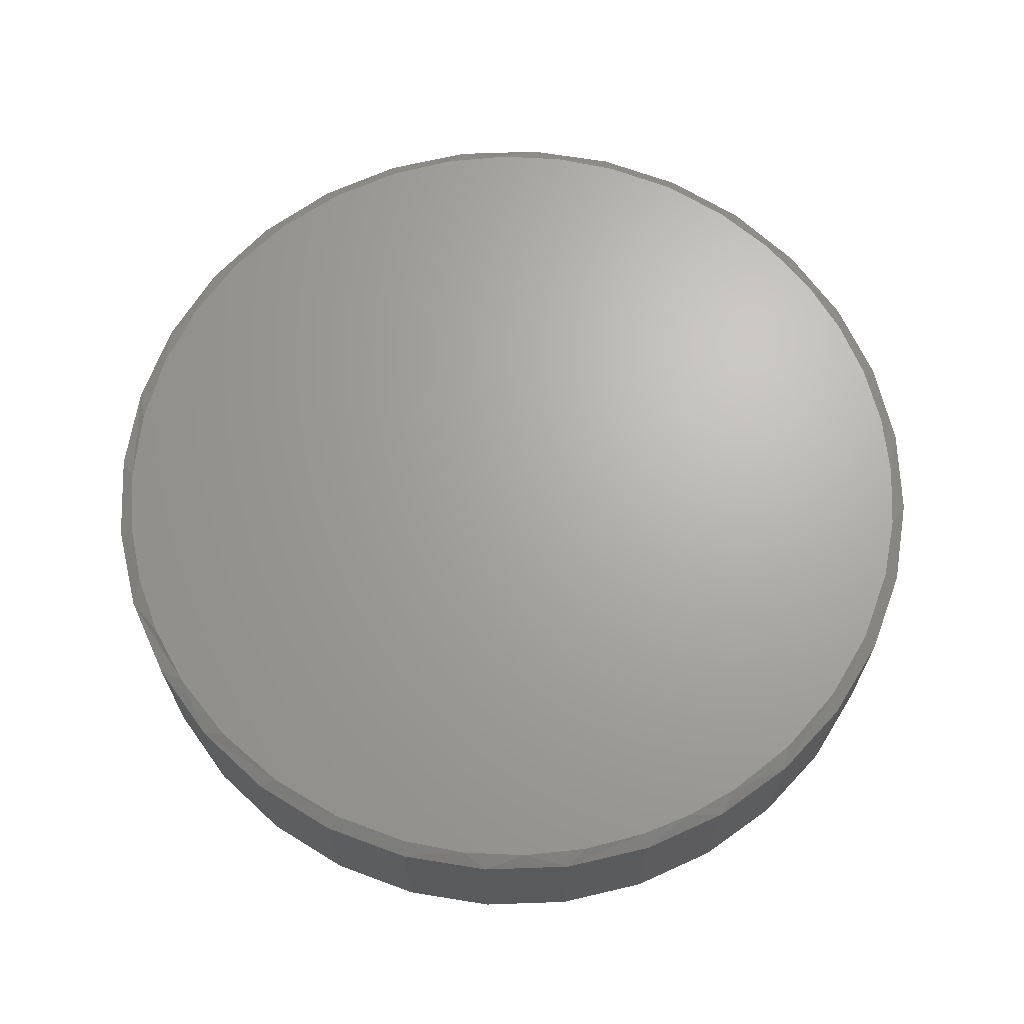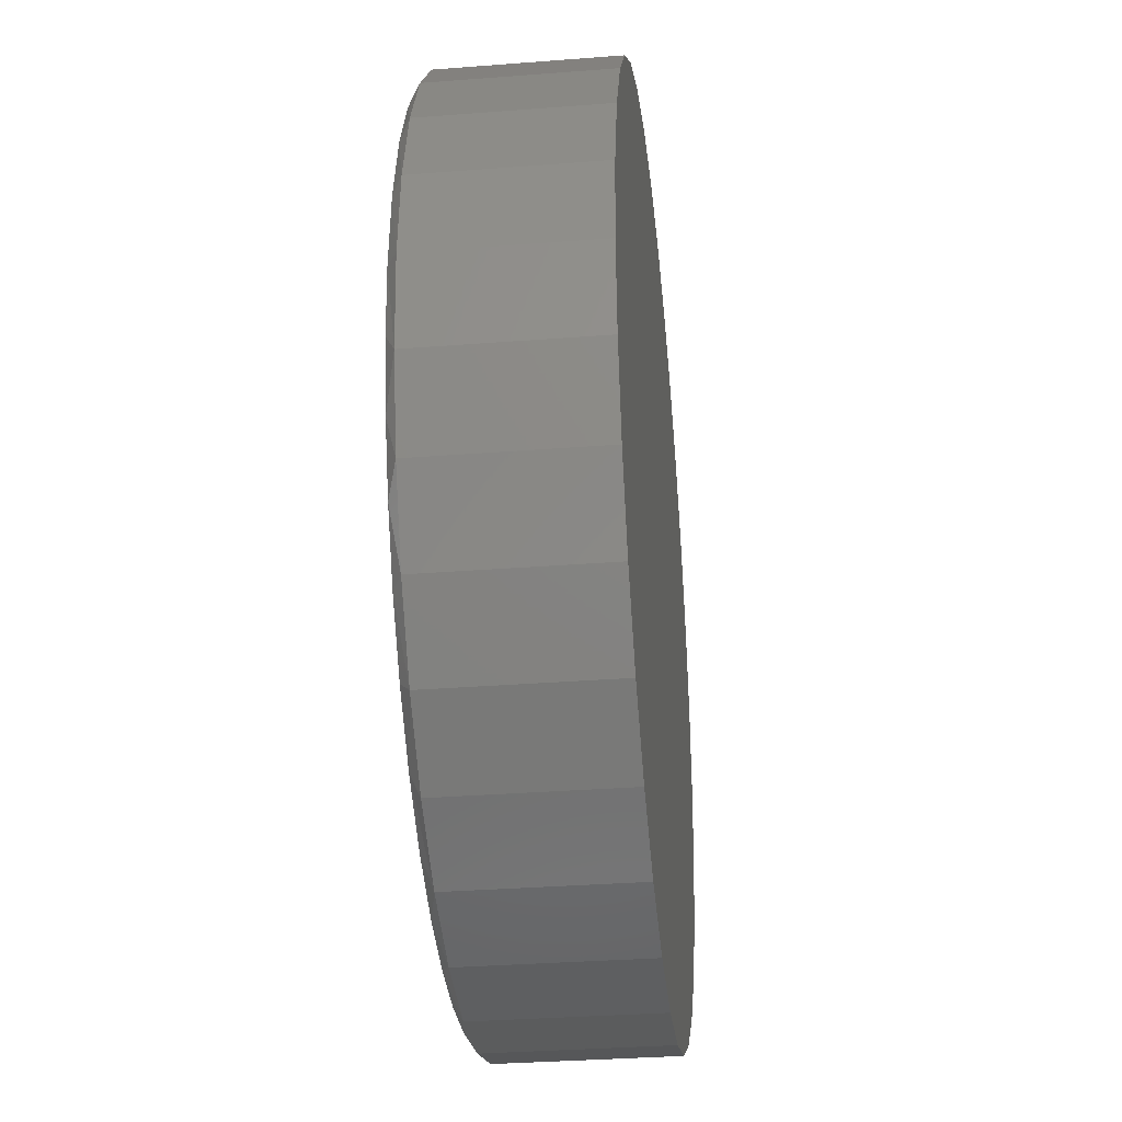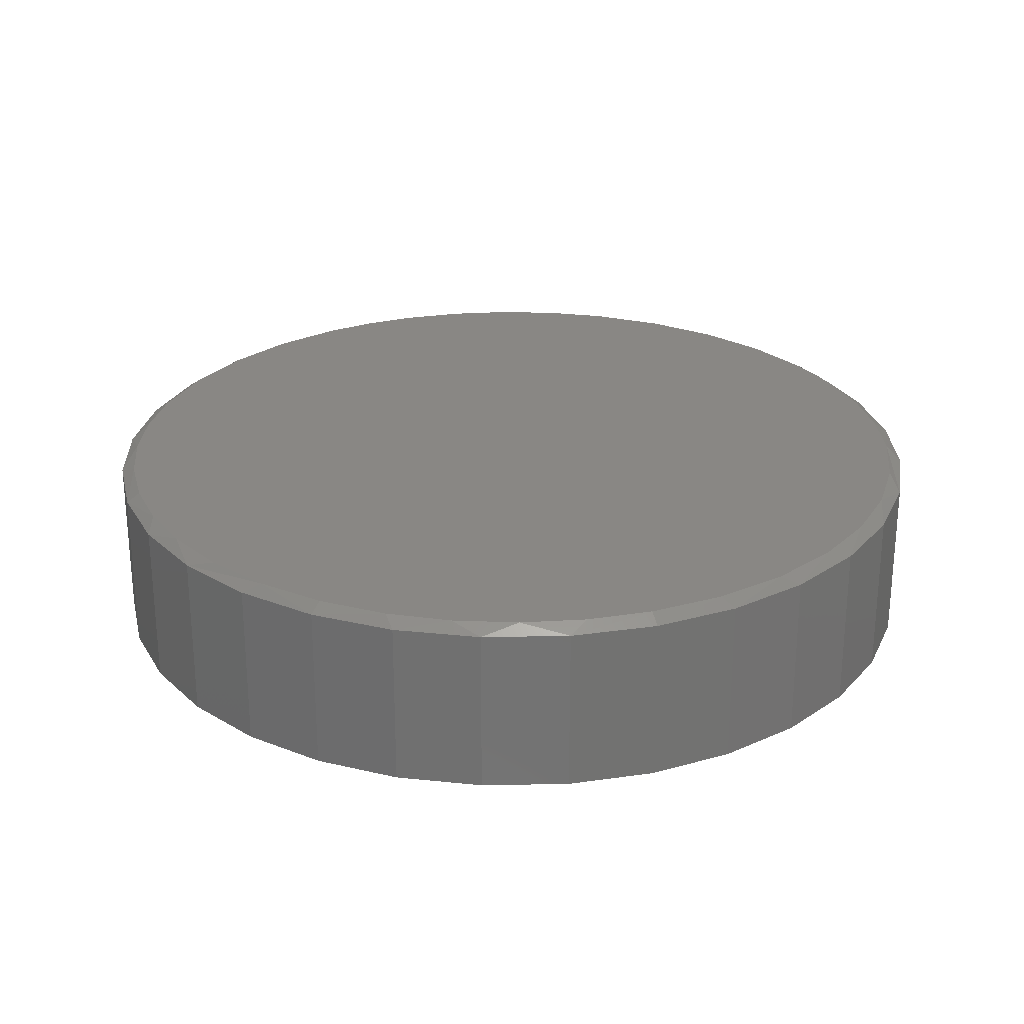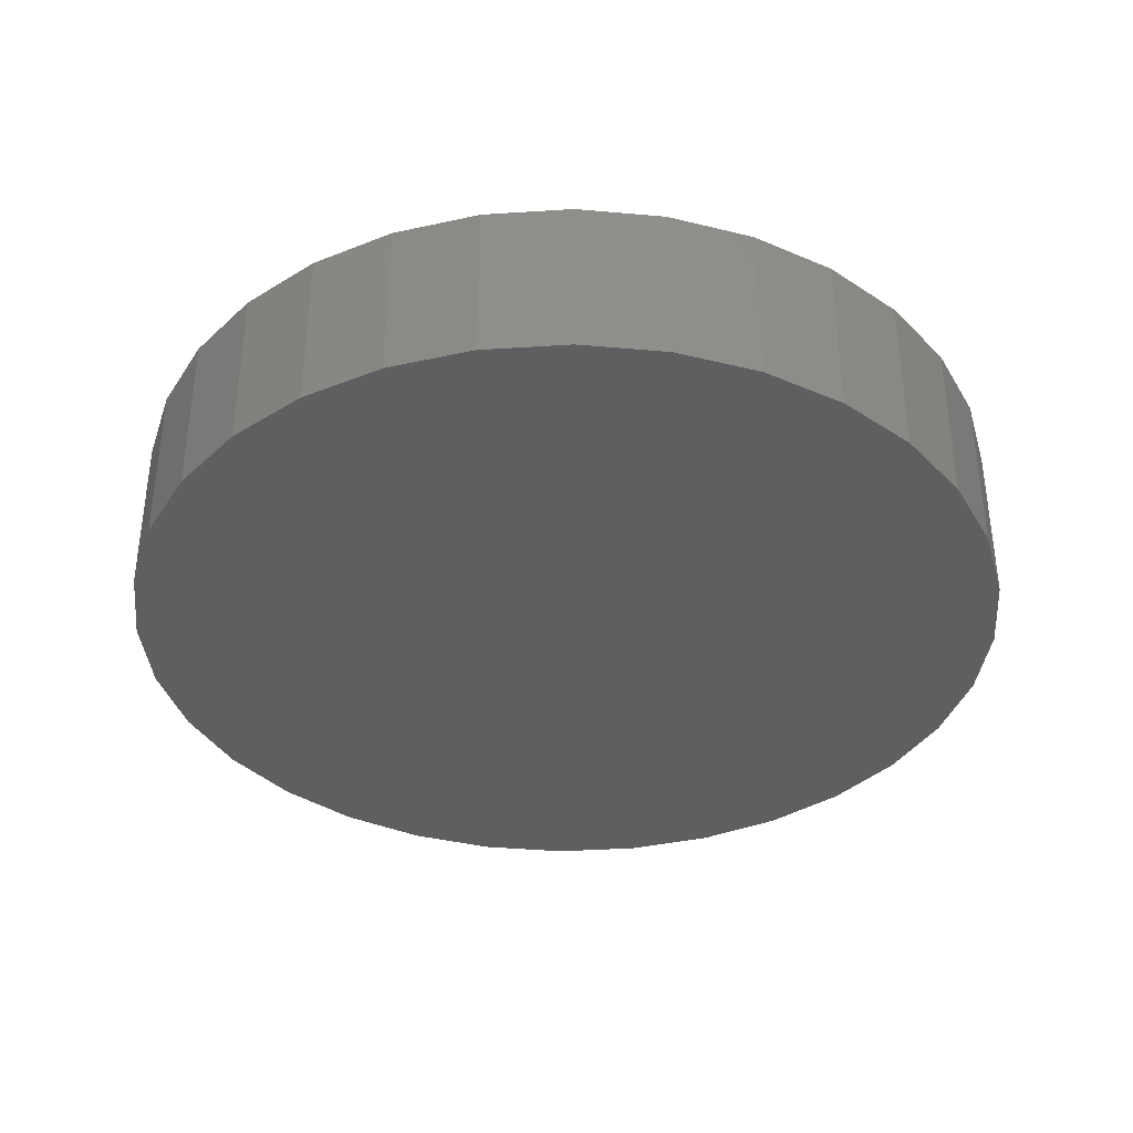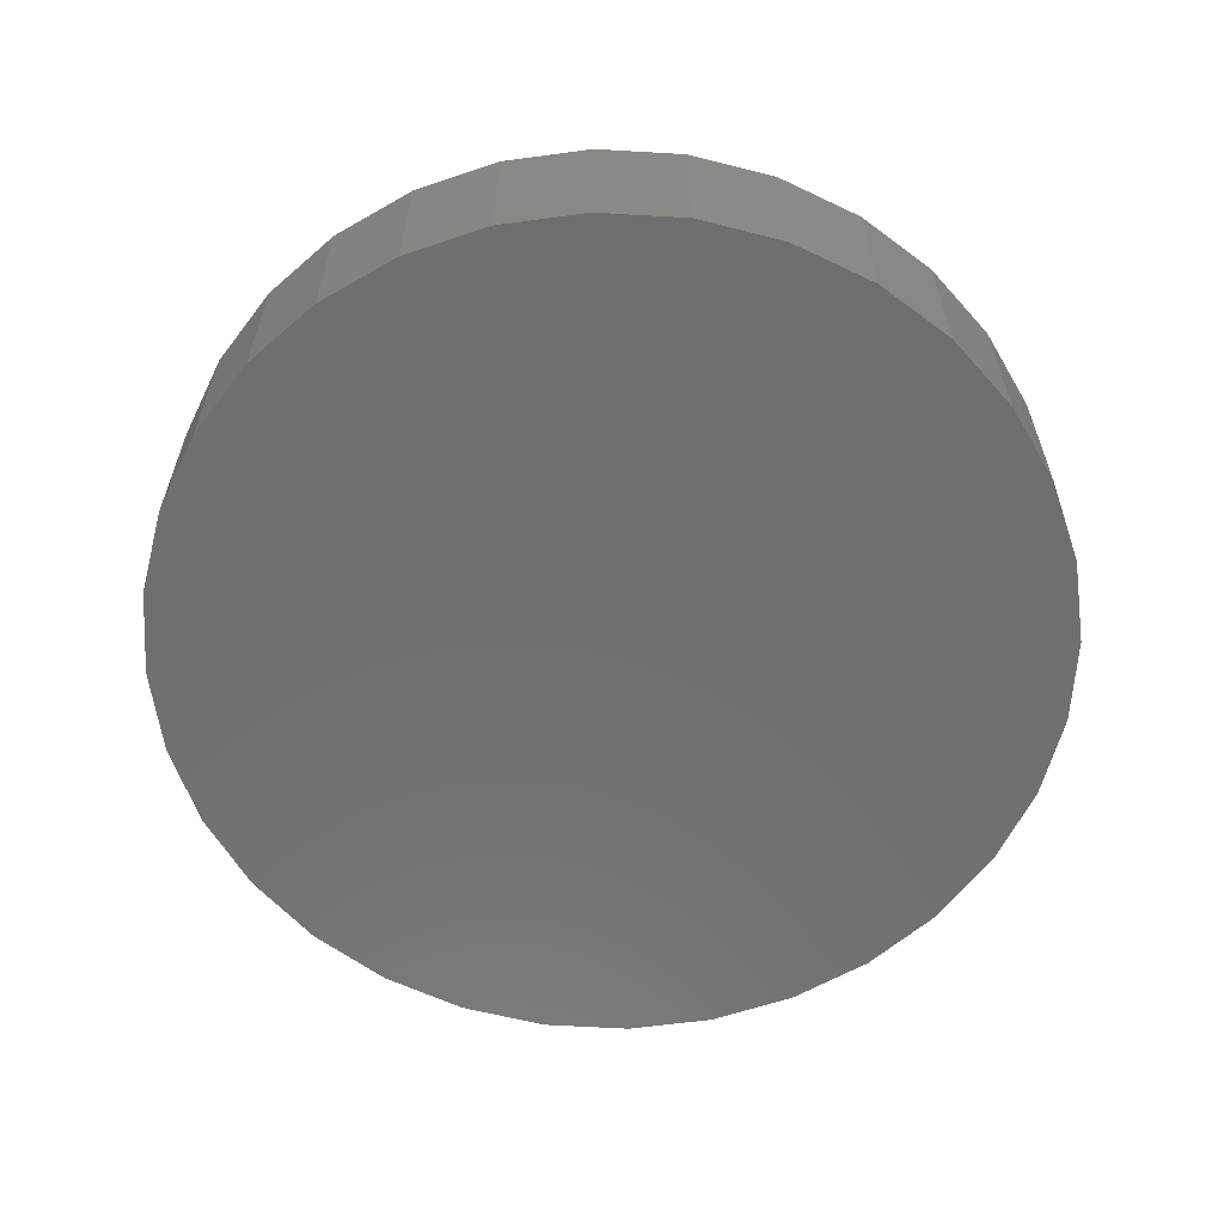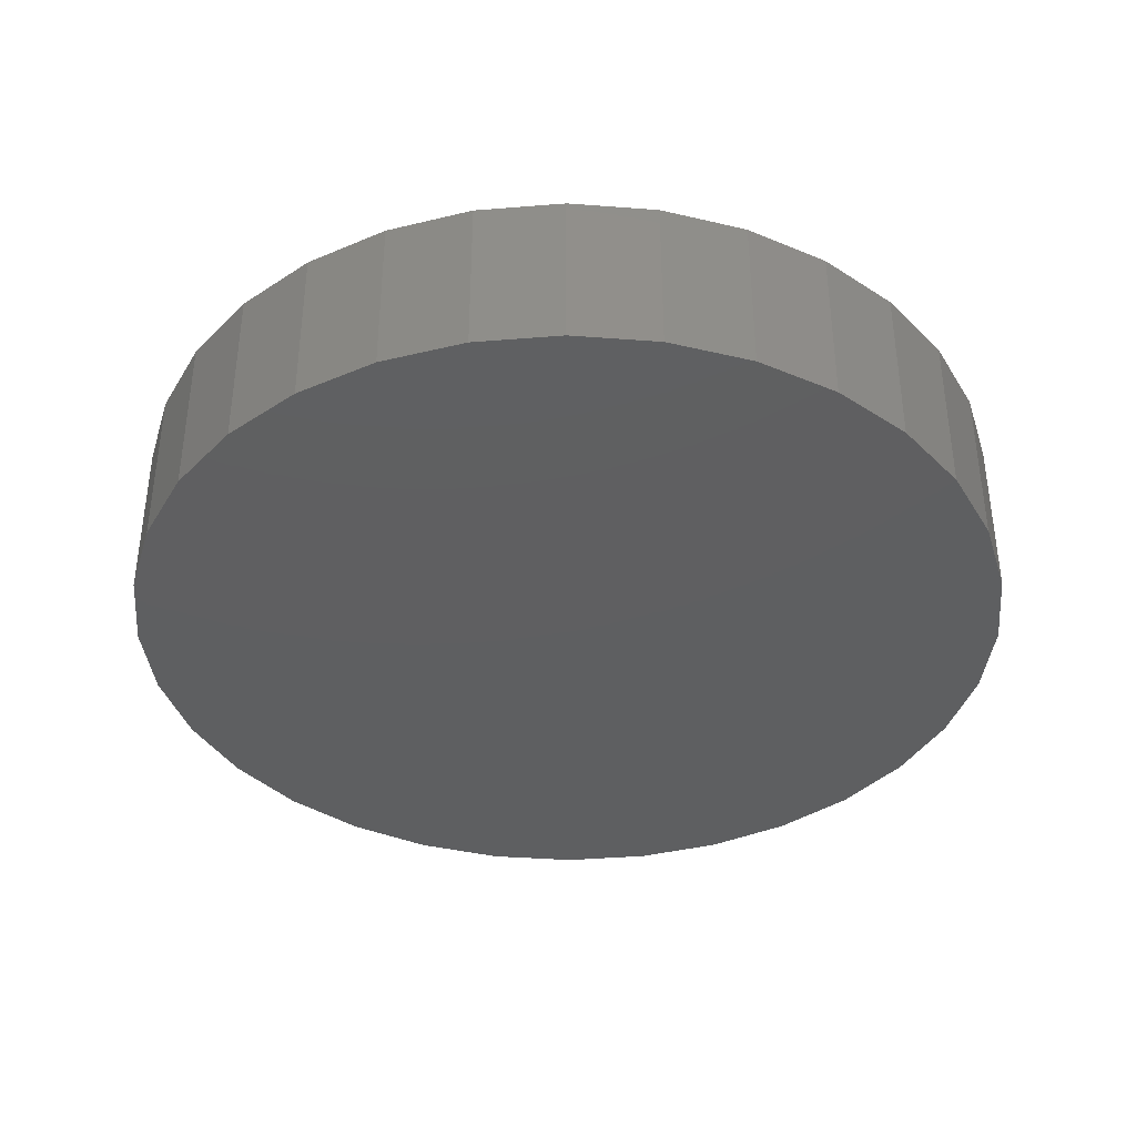
<metadata>
{"format":"stl","ext":"stl","renderer":"f3d","projection":"perspective","resolution":1024,"background":"white","views":[{"elev":67.0,"azim":71.1,"up":"+Y"},{"elev":-33.2,"azim":-83.9,"up":"+Z"},{"elev":25.8,"azim":-108.6,"up":"+Y"},{"elev":-37.0,"azim":111.6,"up":"+Y"},{"elev":-61.0,"azim":159.7,"up":"+Y"},{"elev":-38.3,"azim":0.2,"up":"+Y"}]}
</metadata>
<code>
# stl→obj: 103 verts, 202 faces
v -0.027 8.027e-17 0.7336
v 0.08304 9.249e-17 0.7306
v -0.1362 6.814e-17 0.7202
v 0.1914 1.045e-16 0.7112
v -0.2423 5.637e-17 0.6905
v 0.3158 1.183e-16 0.6668
v -0.3567 4.367e-17 0.6376
v 0.4303 1.31e-16 0.6009
v -0.4603 3.216e-17 0.5659
v 0.7098 1.621e-16 0.2163
v -0.6802 7.75e-18 0.2568
v 0.6697 1.576e-16 0.3184
v -0.6236 1.403e-17 0.375
v 0.6149 1.515e-16 0.4134
v -0.5502 2.218e-17 0.4775
v 0.5311 1.422e-16 0.5155
v 0.007895 8.414e-17 -0.7345
v -0.09856 7.232e-17 -0.7267
v 0.1173 9.629e-17 -0.7263
v -0.2028 6.075e-17 -0.7036
v 0.2242 1.082e-16 -0.7019
v -0.3162 4.817e-17 -0.6591
v 0.3263 1.195e-16 -0.6618
v -0.4207 3.656e-17 -0.5965
v 0.4213 1.3e-16 -0.607
v -0.5134 2.627e-17 -0.5174
v 0.5234 1.414e-16 -0.5232
v -0.5917 1.757e-17 -0.4242
v 0.6088 1.509e-16 -0.4224
v -0.6496 1.114e-17 -0.3272
v 0.6747 1.582e-16 -0.3079
v -0.692 6.435e-18 -0.2225
v 0.7191 1.631e-16 -0.1835
v -0.7179 3.566e-18 -0.1126
v 0.7365 1.65e-16 -0.09248
v -0.7266 2.602e-18 8.874e-08
v 0.7424 1.657e-16 -1.746e-16
v -0.7149 3.9e-18 0.1305
v 0.7342 1.648e-16 0.1094
v 0.7658 -0.01562 -2.784e-16
v 0.7658 -0.3047 -9.282e-17
v 0.7512 -0.01562 -0.1479
v 0.7512 -0.3047 -0.1479
v 0.7081 -0.01562 -0.29
v 0.7081 -0.3047 -0.29
v 0.6381 -0.01562 -0.4211
v 0.6381 -0.3047 -0.4211
v 0.5438 -0.01562 -0.5359
v 0.5438 -0.3047 -0.5359
v 0.429 -0.01562 -0.6302
v 0.429 -0.3047 -0.6302
v 0.2979 -0.01562 -0.7002
v 0.2979 -0.3047 -0.7002
v 0.1558 -0.01562 -0.7433
v 0.1558 -0.3047 -0.7433
v 0.007895 -0.01562 -0.7579
v 0.007895 -0.3047 -0.7579
v -0.14 -0.01562 -0.7433
v -0.14 -0.3047 -0.7433
v -0.2821 -0.01562 -0.7002
v -0.2821 -0.3047 -0.7002
v -0.4132 -0.01562 -0.6302
v -0.4132 -0.3047 -0.6302
v -0.528 -0.01562 -0.5359
v -0.528 -0.3047 -0.5359
v -0.6223 -0.01562 -0.4211
v -0.6223 -0.3047 -0.4211
v -0.6923 -0.01562 -0.29
v -0.6923 -0.3047 -0.29
v -0.7354 -0.01562 -0.1479
v -0.7354 -0.3047 -0.1479
v -0.75 -0.01562 9.281e-17
v -0.75 -0.3047 9.281e-17
v -0.7354 -0.01562 0.1479
v -0.7354 -0.3047 0.1479
v -0.6923 -0.01562 0.29
v -0.6923 -0.3047 0.29
v -0.6223 -0.01562 0.4211
v -0.6223 -0.3047 0.4211
v -0.528 -0.01562 0.5359
v -0.528 -0.3047 0.5359
v -0.4132 -0.01562 0.6302
v -0.4132 -0.3047 0.6302
v -0.2821 -0.01562 0.7002
v -0.2821 -0.3047 0.7002
v -0.14 -0.01562 0.7433
v -0.14 -0.3047 0.7433
v 0.007895 -0.01562 0.7579
v 0.007895 -0.3047 0.7579
v 0.1558 -0.01562 0.7433
v 0.1558 -0.3047 0.7433
v 0.2979 -0.01562 0.7002
v 0.2979 -0.3047 0.7002
v 0.429 -0.01562 0.6302
v 0.429 -0.3047 0.6302
v 0.5438 -0.01562 0.5359
v 0.5438 -0.3047 0.5359
v 0.6381 -0.01562 0.4211
v 0.6381 -0.3047 0.4211
v 0.7081 -0.01562 0.29
v 0.7081 -0.3047 0.29
v 0.7512 -0.01562 0.1479
v 0.7512 -0.3047 0.1479
f 1 2 3
f 3 2 4
f 3 4 5
f 5 4 6
f 5 6 7
f 7 6 8
f 7 8 9
f 10 11 12
f 12 11 13
f 12 13 14
f 14 13 15
f 14 15 16
f 16 15 9
f 16 9 8
f 17 18 19
f 19 18 20
f 19 20 21
f 21 20 22
f 21 22 23
f 23 22 24
f 23 24 25
f 25 24 26
f 25 26 27
f 27 26 28
f 27 28 29
f 29 28 30
f 29 30 31
f 31 30 32
f 31 32 33
f 33 32 34
f 33 34 35
f 35 34 36
f 35 36 37
f 37 36 38
f 37 38 39
f 39 38 11
f 39 11 10
f 40 41 42
f 42 41 43
f 42 43 44
f 44 43 45
f 44 45 46
f 46 45 47
f 46 47 48
f 48 47 49
f 48 49 50
f 50 49 51
f 50 51 52
f 52 51 53
f 52 53 54
f 54 53 55
f 54 55 56
f 56 55 57
f 56 57 58
f 58 57 59
f 58 59 60
f 60 59 61
f 60 61 62
f 62 61 63
f 62 63 64
f 64 63 65
f 64 65 66
f 66 65 67
f 66 67 68
f 68 67 69
f 68 69 70
f 70 69 71
f 70 71 72
f 72 71 73
f 72 73 74
f 74 73 75
f 74 75 76
f 76 75 77
f 76 77 78
f 78 77 79
f 78 79 80
f 80 79 81
f 80 81 82
f 82 81 83
f 82 83 84
f 84 83 85
f 84 85 86
f 86 85 87
f 86 87 88
f 88 87 89
f 88 89 90
f 90 89 91
f 90 91 92
f 92 91 93
f 92 93 94
f 94 93 95
f 94 95 96
f 96 95 97
f 96 97 98
f 98 97 99
f 98 99 100
f 100 99 101
f 100 101 102
f 102 101 103
f 102 103 40
f 40 103 41
f 12 98 100
f 12 100 10
f 100 102 10
f 4 88 90
f 90 92 4
f 4 92 6
f 1 86 88
f 1 88 2
f 5 82 84
f 84 86 5
f 86 3 5
f 3 86 1
f 9 80 82
f 9 82 7
f 82 5 7
f 13 76 78
f 13 78 15
f 78 80 15
f 15 80 9
f 74 76 11
f 11 76 13
f 88 4 2
f 40 37 102
f 102 37 39
f 102 39 10
f 36 72 38
f 38 72 74
f 38 74 11
f 6 92 8
f 8 92 94
f 8 94 16
f 16 94 96
f 16 96 14
f 14 96 98
f 14 98 12
f 40 35 37
f 40 42 35
f 30 66 68
f 30 68 32
f 68 70 32
f 64 28 26
f 64 66 28
f 28 66 30
f 24 60 62
f 62 64 24
f 24 64 26
f 20 18 58
f 58 60 20
f 20 60 22
f 60 24 22
f 19 54 56
f 19 56 17
f 23 50 52
f 23 52 21
f 52 54 21
f 21 54 19
f 33 35 42
f 42 44 33
f 33 44 31
f 56 58 18
f 56 18 17
f 72 36 70
f 70 36 34
f 70 34 32
f 31 44 29
f 29 44 46
f 29 46 27
f 27 46 48
f 27 48 25
f 25 48 50
f 25 50 23
f 87 91 89
f 91 87 93
f 93 87 85
f 93 85 95
f 95 85 83
f 95 83 97
f 97 83 81
f 97 81 99
f 99 81 79
f 99 79 101
f 101 79 77
f 101 77 103
f 103 77 75
f 103 75 41
f 41 75 73
f 41 73 43
f 43 73 71
f 43 71 45
f 45 71 69
f 45 69 47
f 47 69 67
f 47 67 49
f 49 67 65
f 49 65 51
f 51 65 63
f 51 63 53
f 53 63 61
f 53 61 55
f 55 61 59
f 55 59 57

</code>
